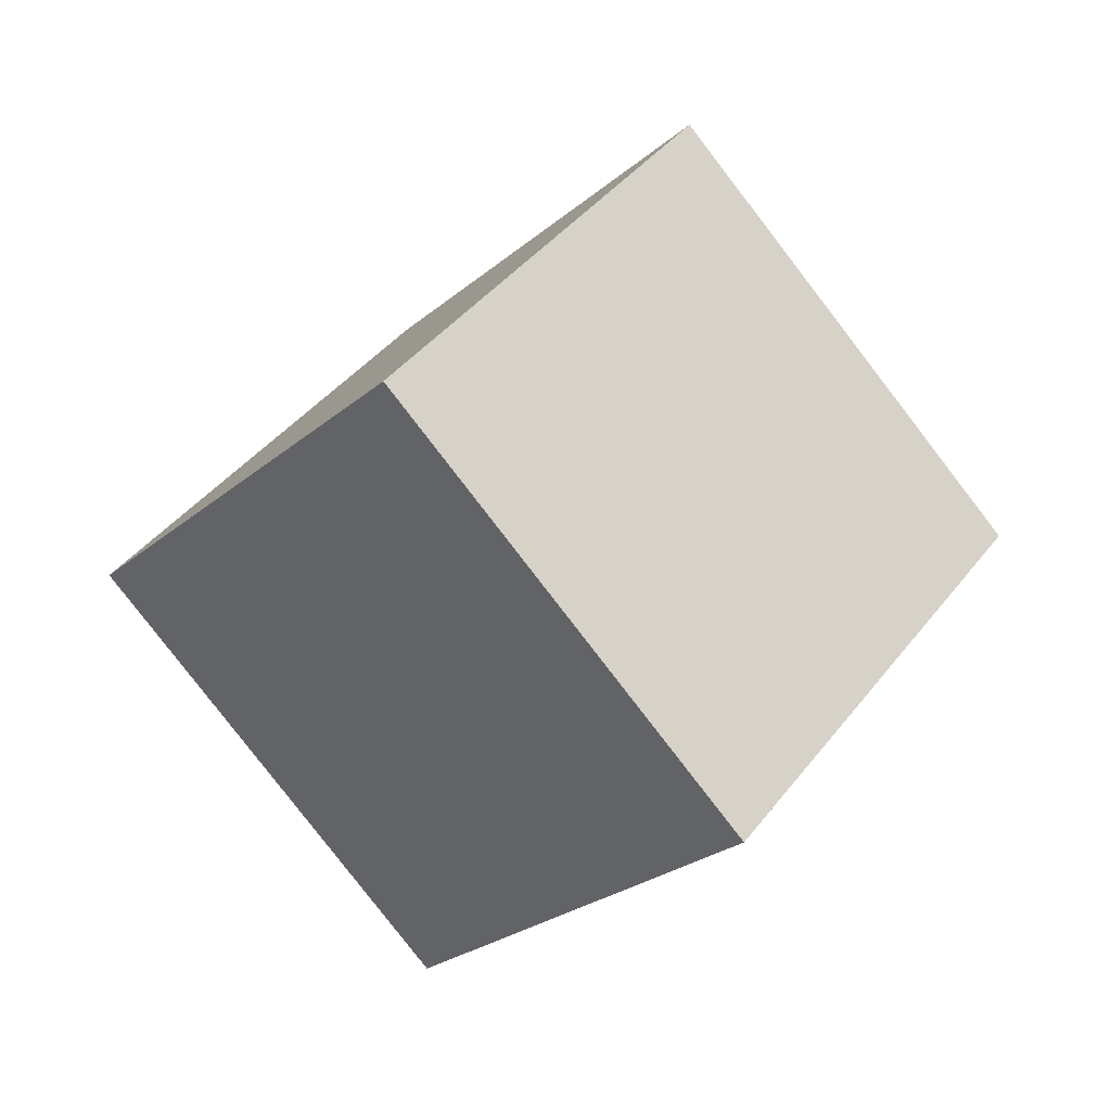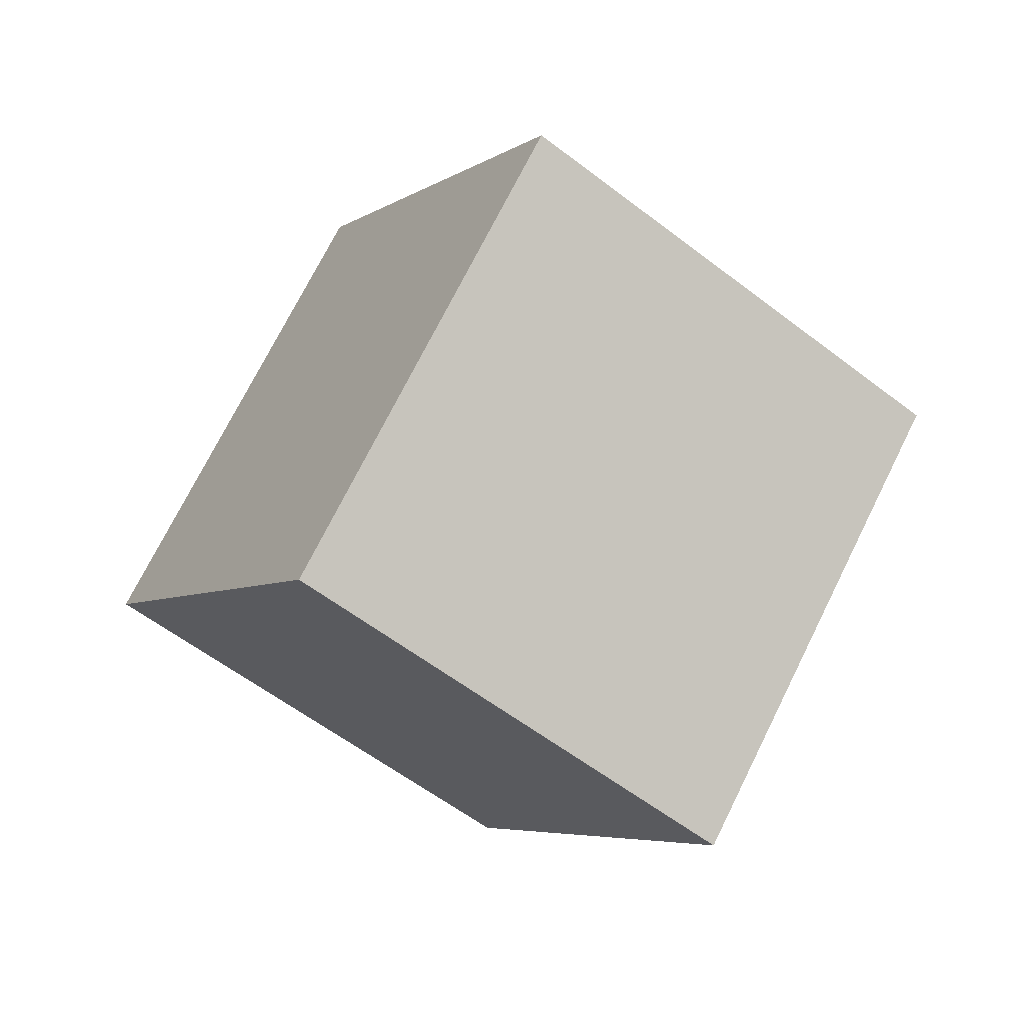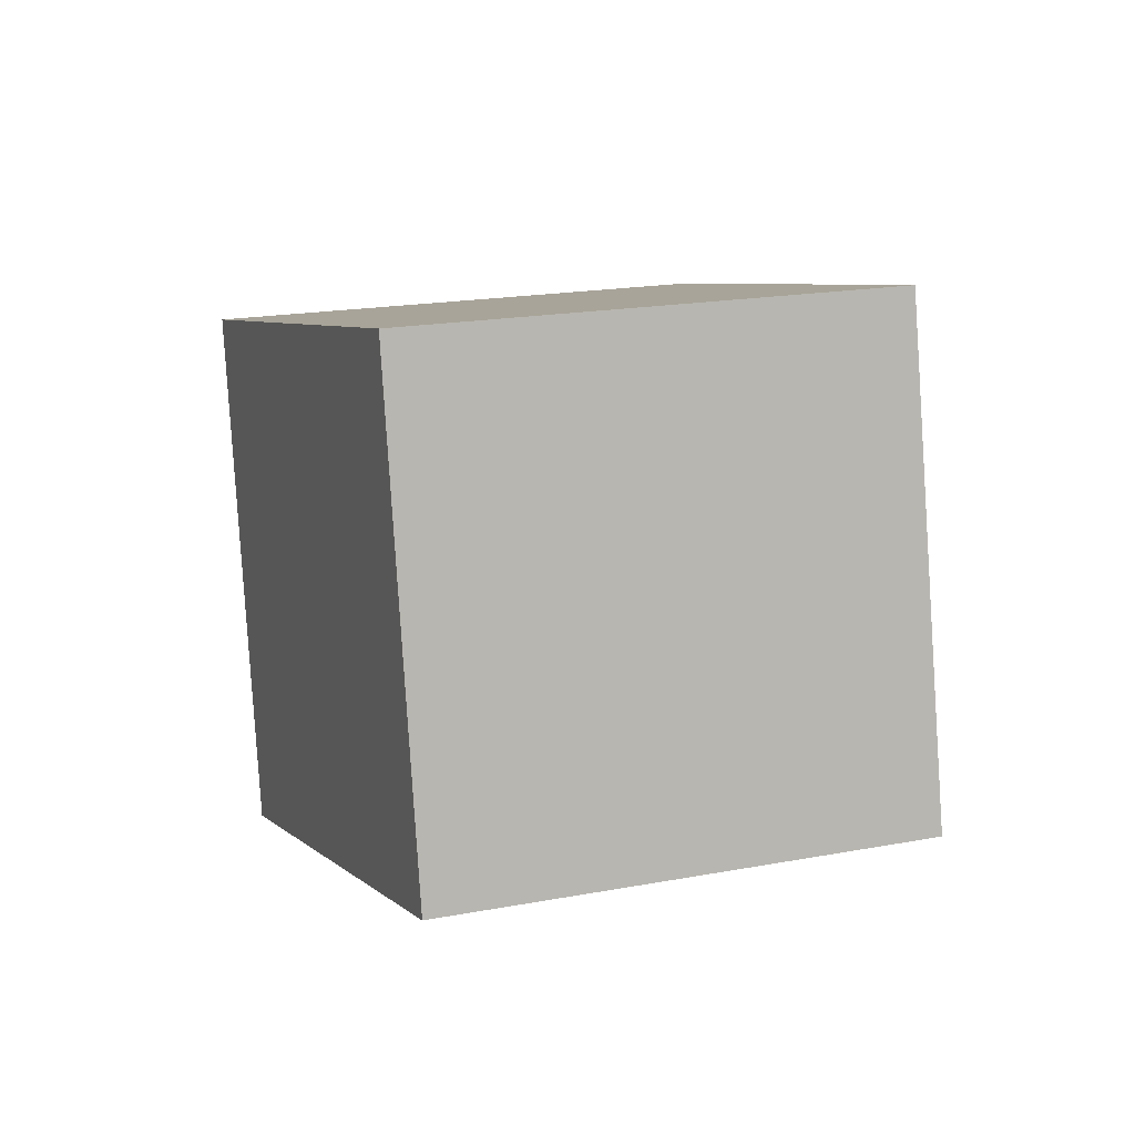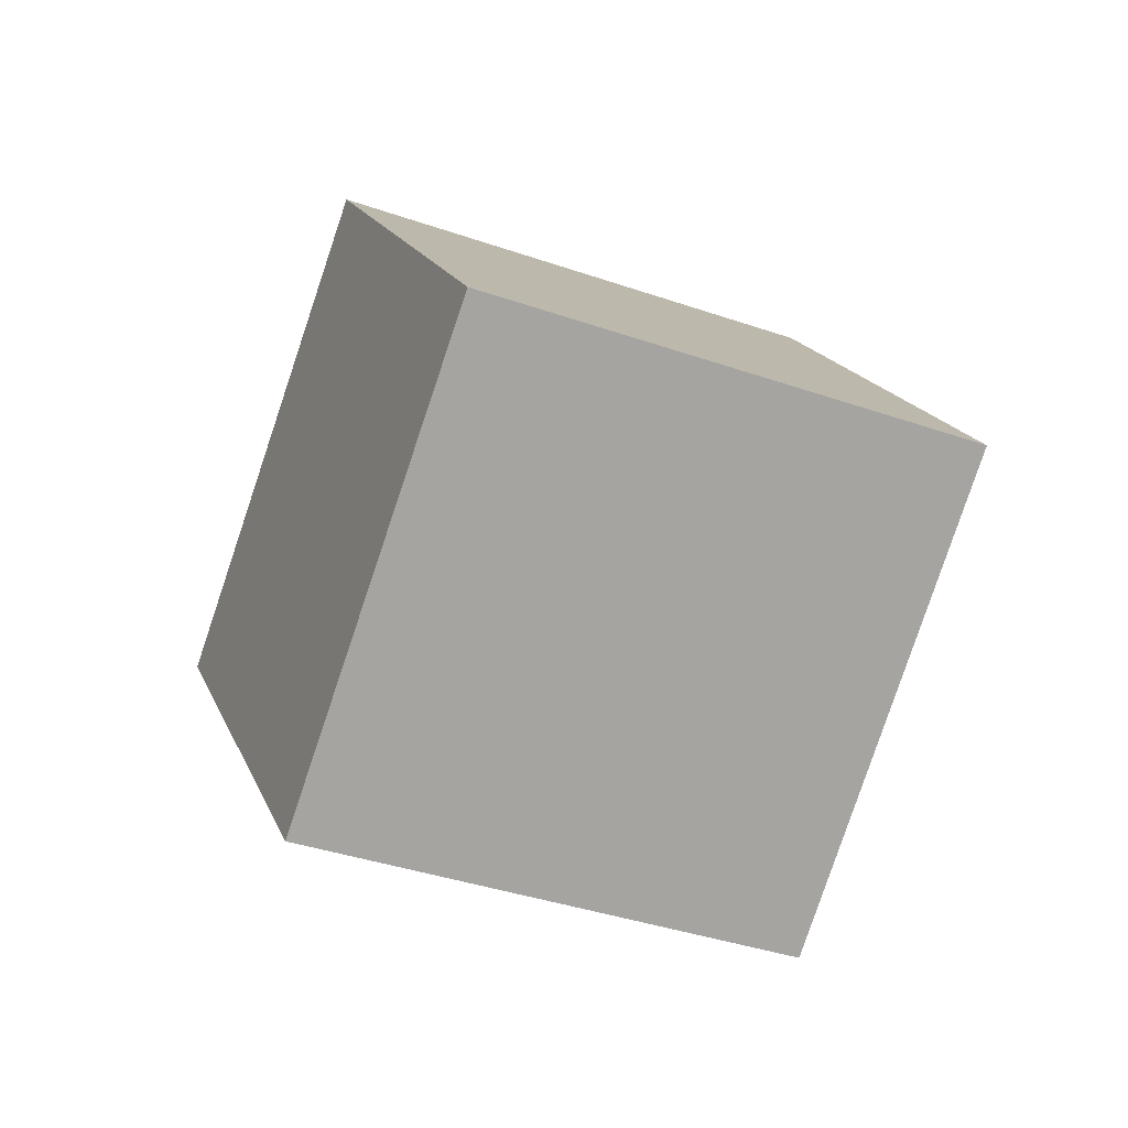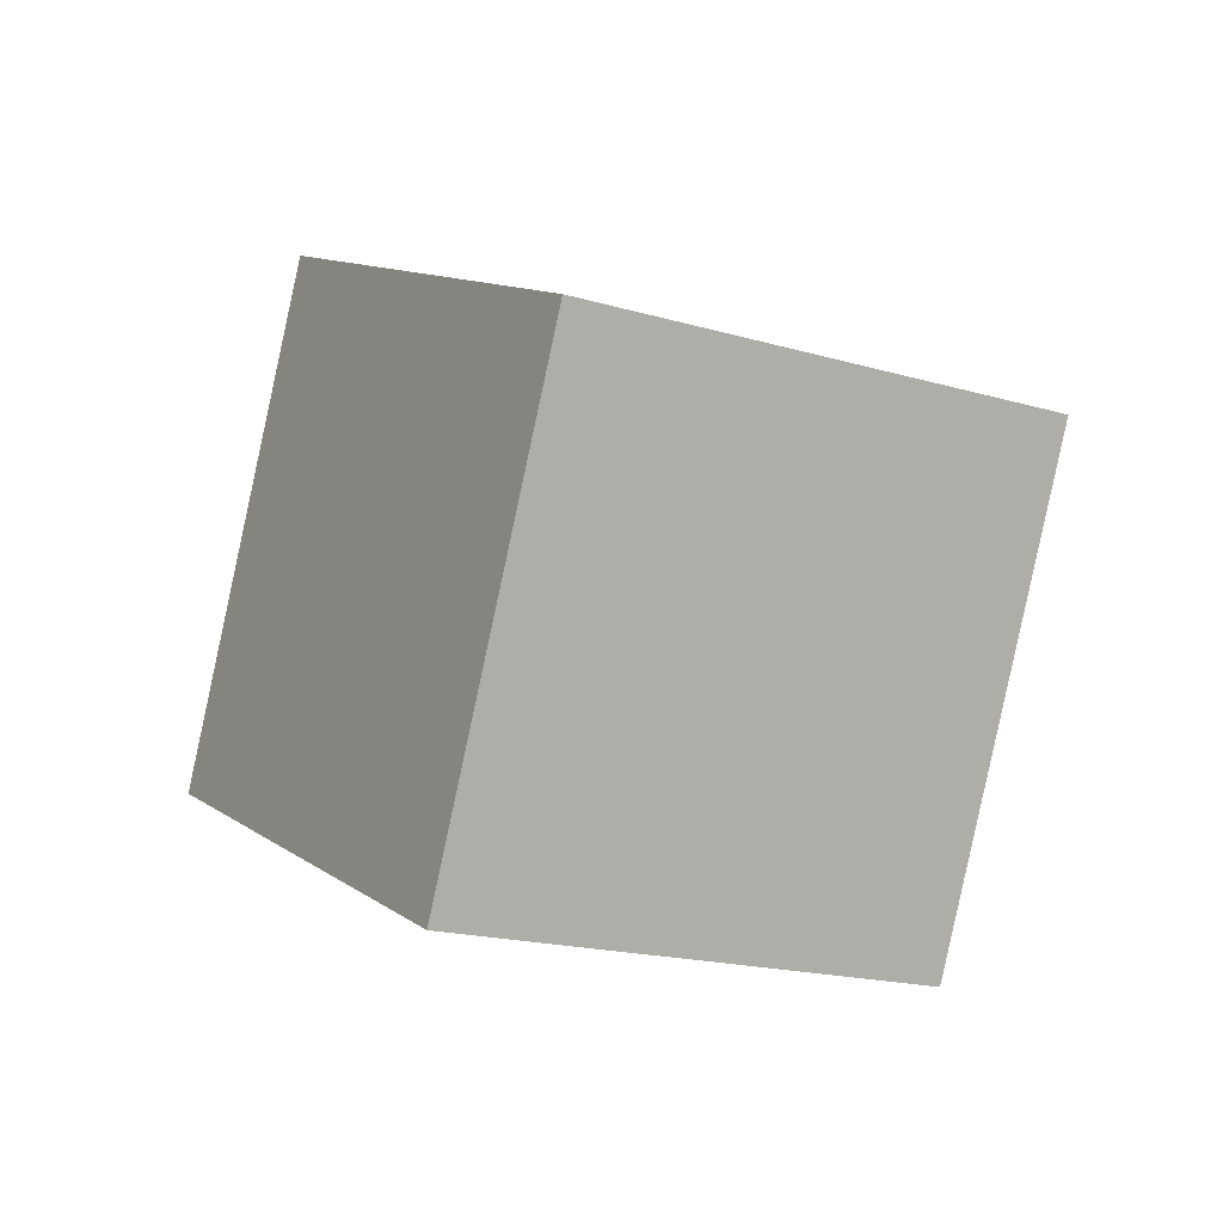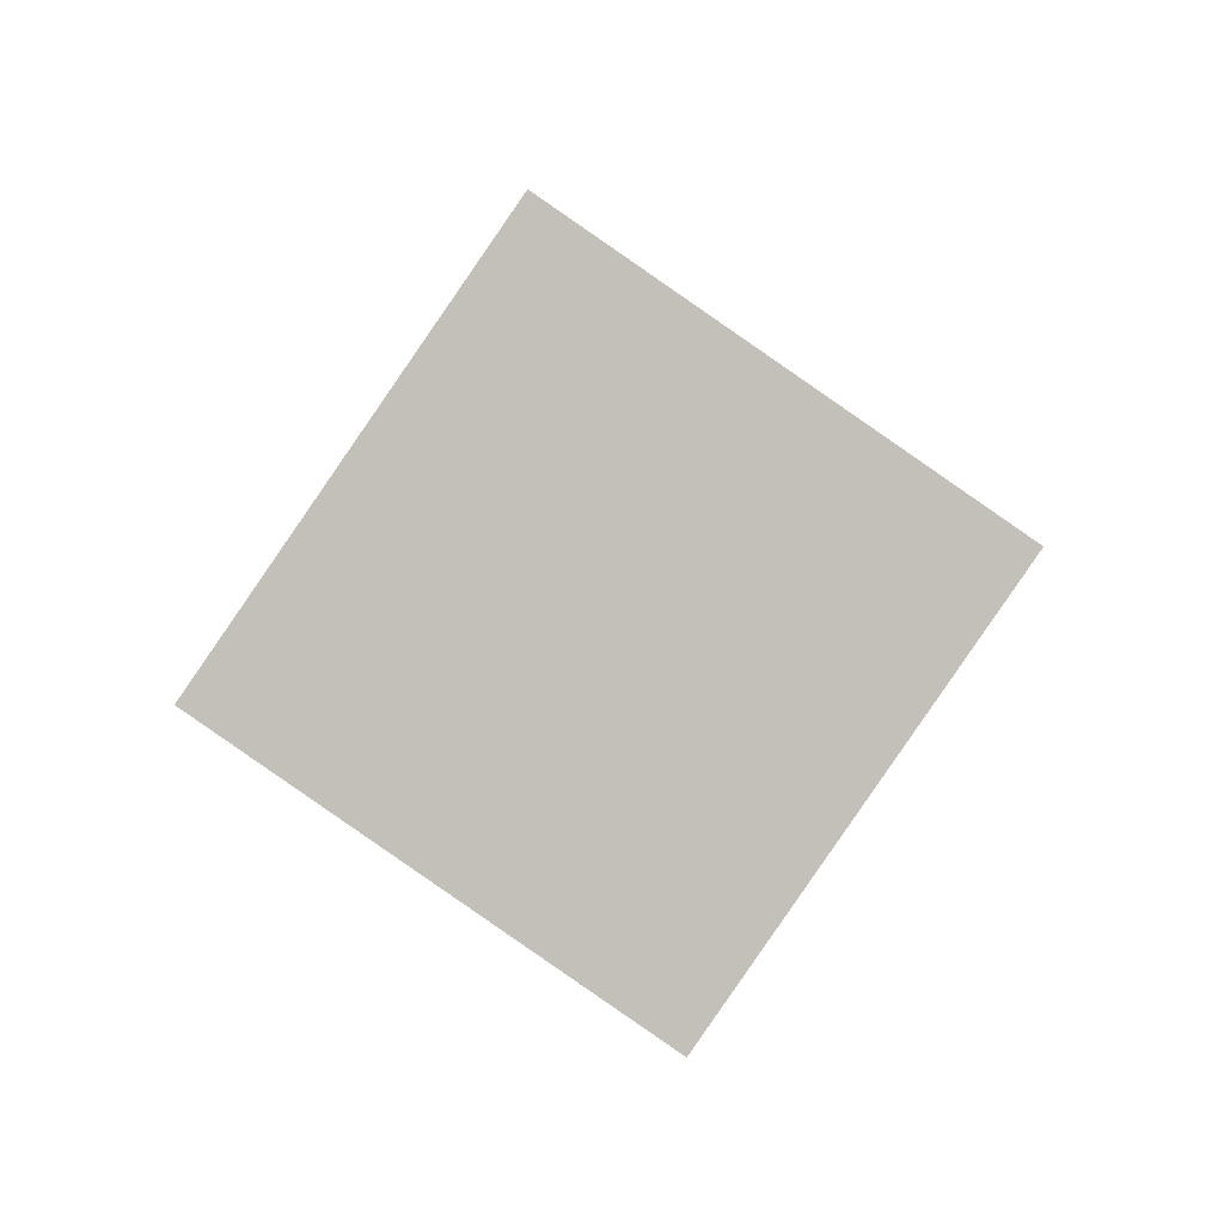
<metadata>
{"format":"obj","ext":"obj","renderer":"f3d","projection":"perspective","resolution":1024,"background":"white","views":[{"elev":-35.5,"azim":115.0,"up":"+Y"},{"elev":60.1,"azim":177.5,"up":"+Y"},{"elev":74.0,"azim":-156.0,"up":"+Z"},{"elev":35.2,"azim":109.7,"up":"+Z"},{"elev":31.8,"azim":95.4,"up":"+Z"},{"elev":-7.0,"azim":151.7,"up":"+Y"}]}
</metadata>
<code>
v 12.96 1.303 1.161
v 5.321 -4.319 -2.007
v 8.642 9.404 -2.805
v 1.004 3.782 -5.974
v 8.162 2.965 9.777
v 0.5239 -2.657 6.608
v 3.845 11.07 5.81
v -3.793 5.444 2.641
f 2 4 1
f 5 2 1
f 1 4 3
f 3 5 1
f 2 8 4
f 6 2 5
f 6 8 2
f 4 8 3
f 7 5 3
f 3 8 7
f 7 6 5
f 8 6 7

</code>
